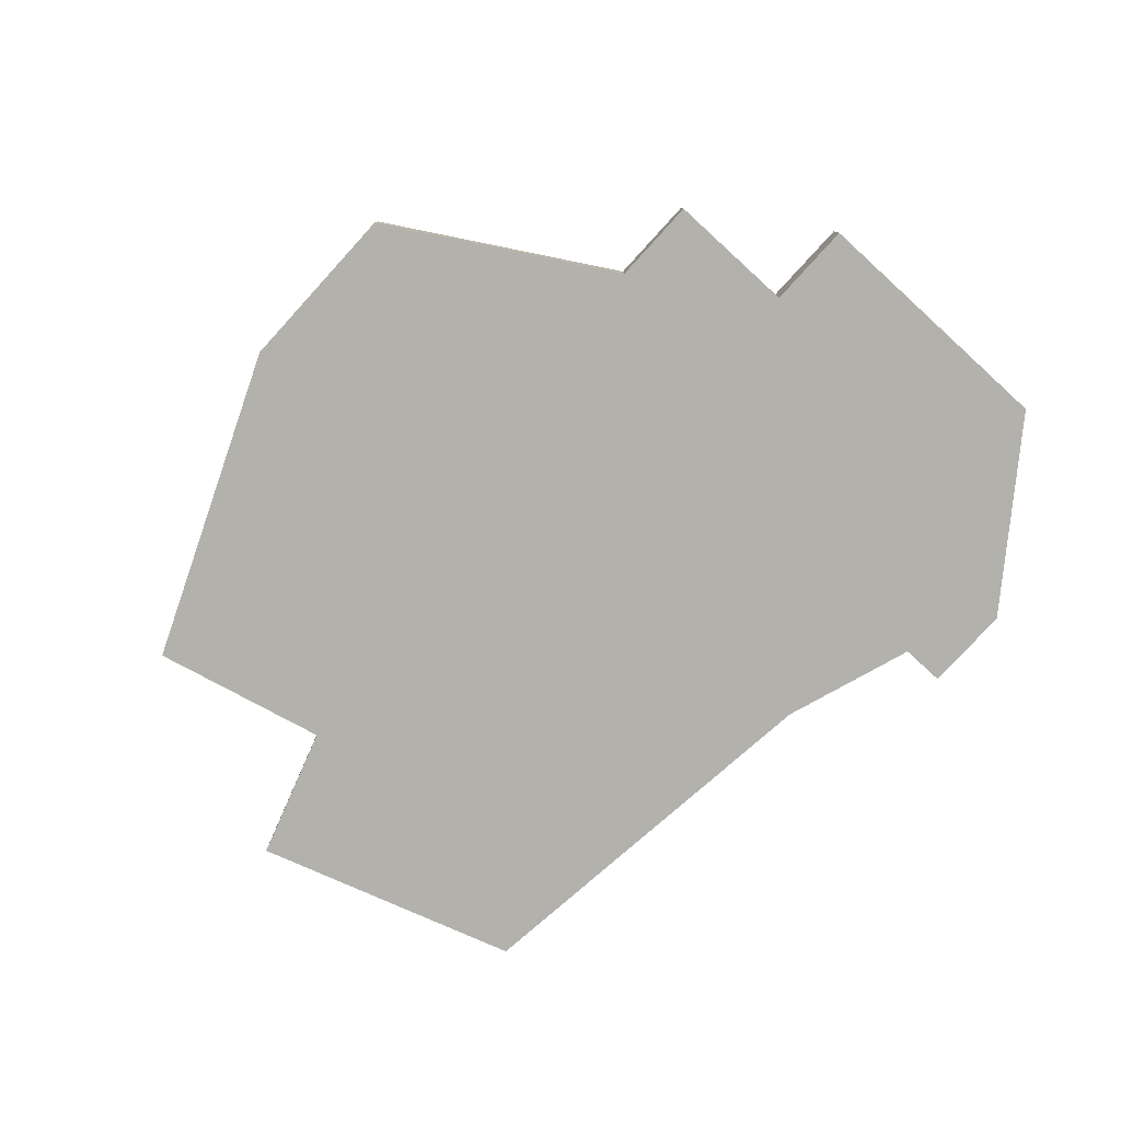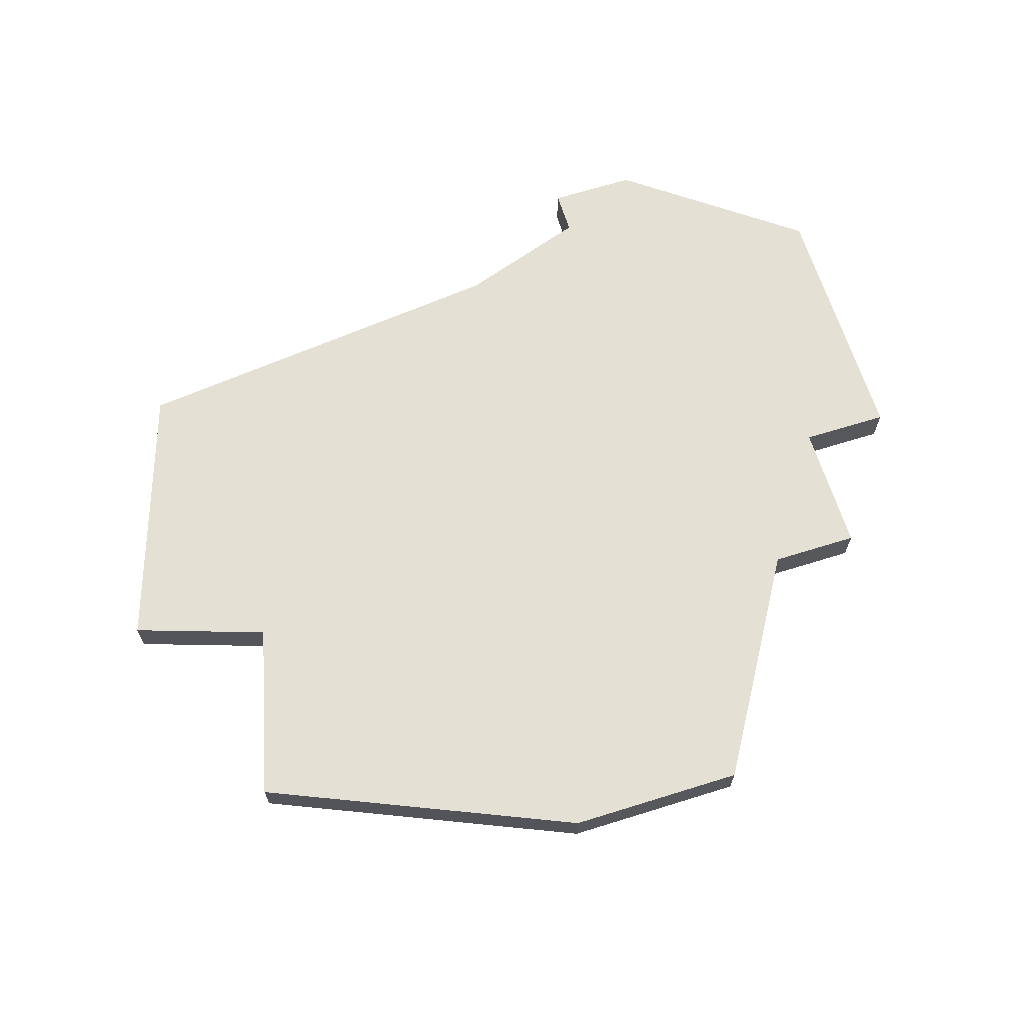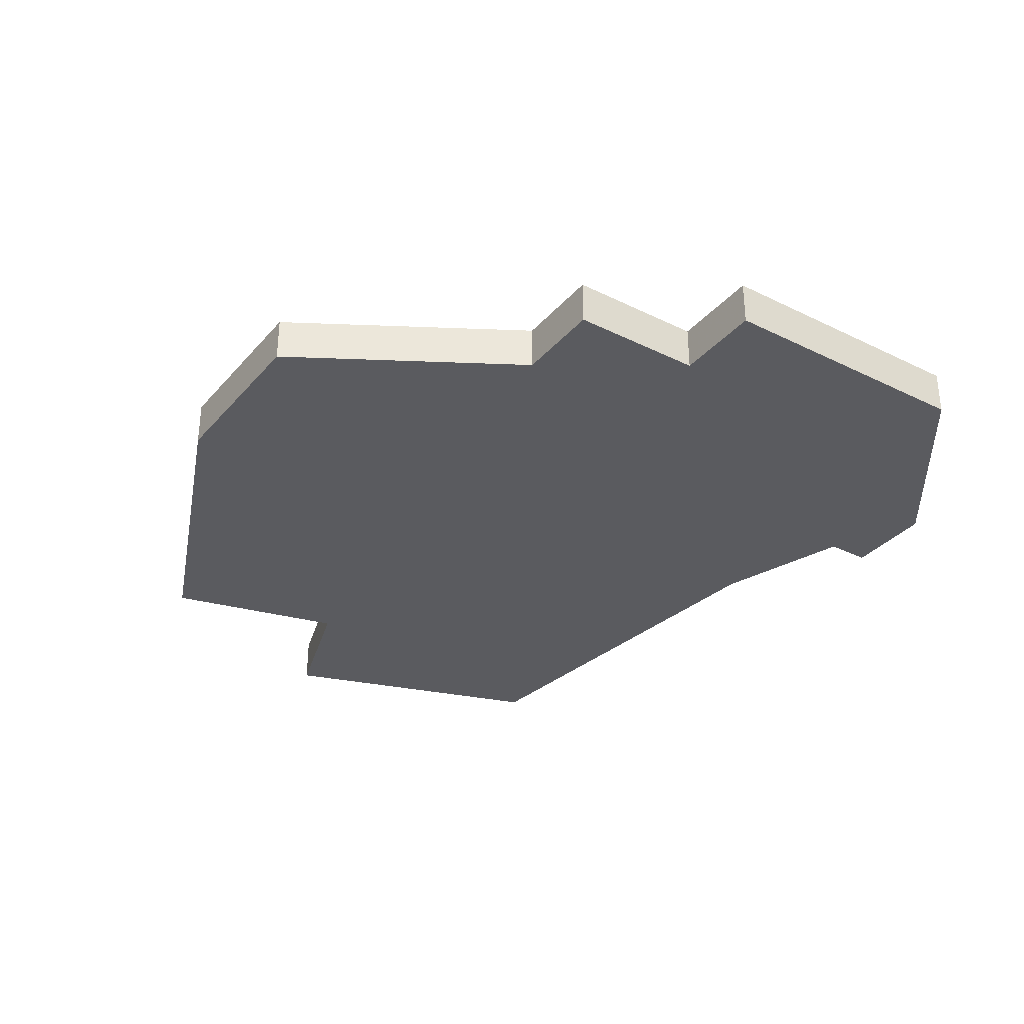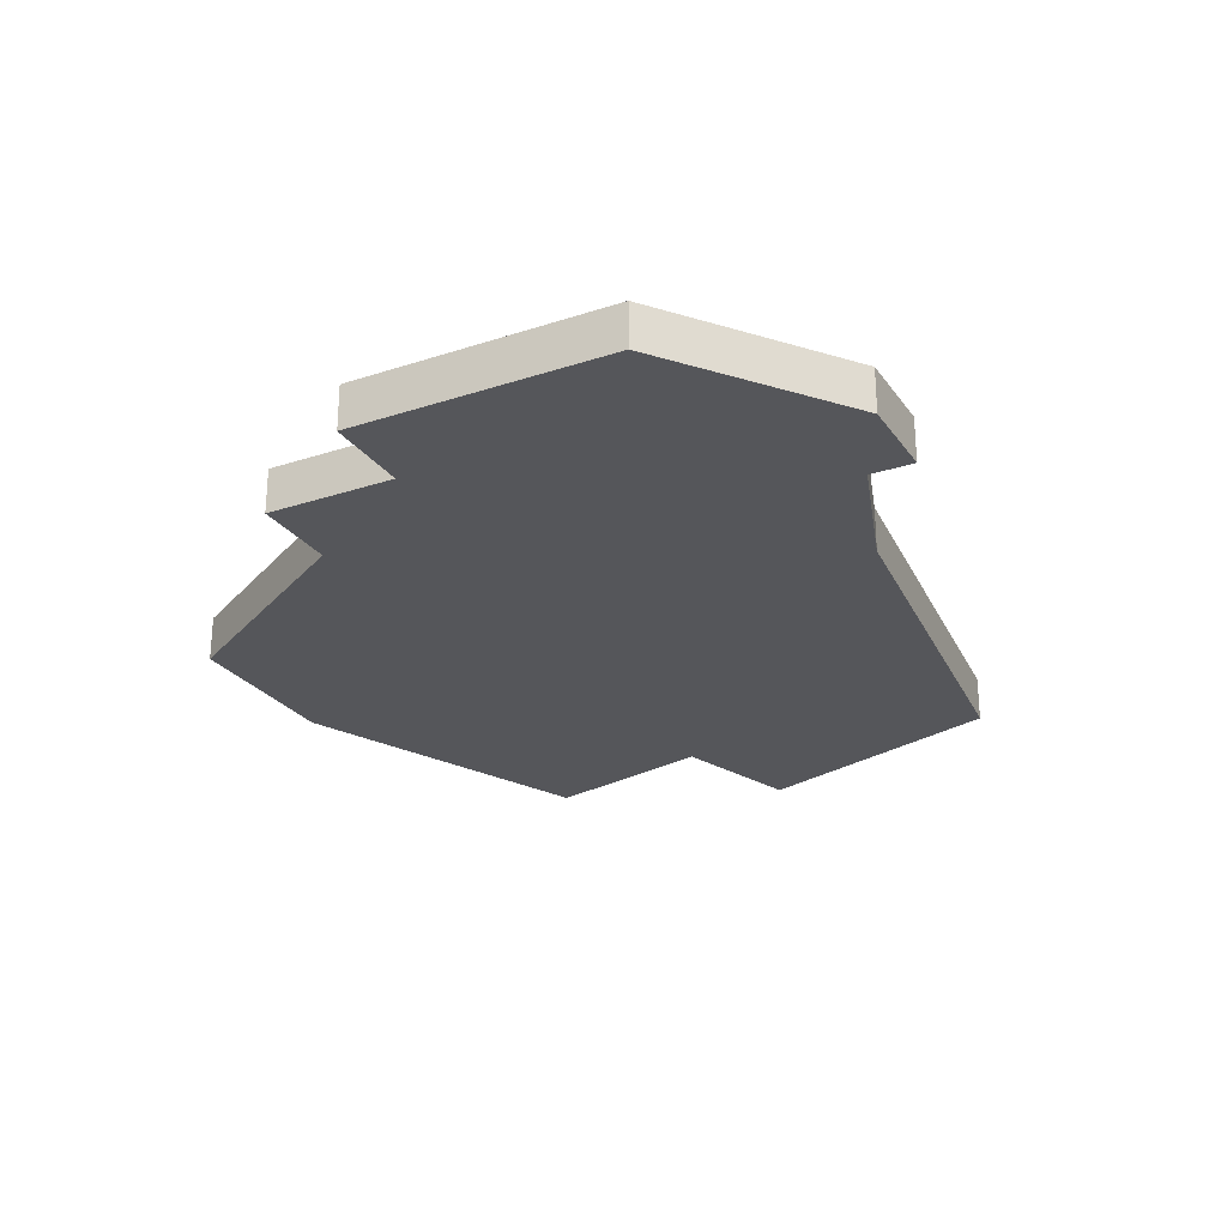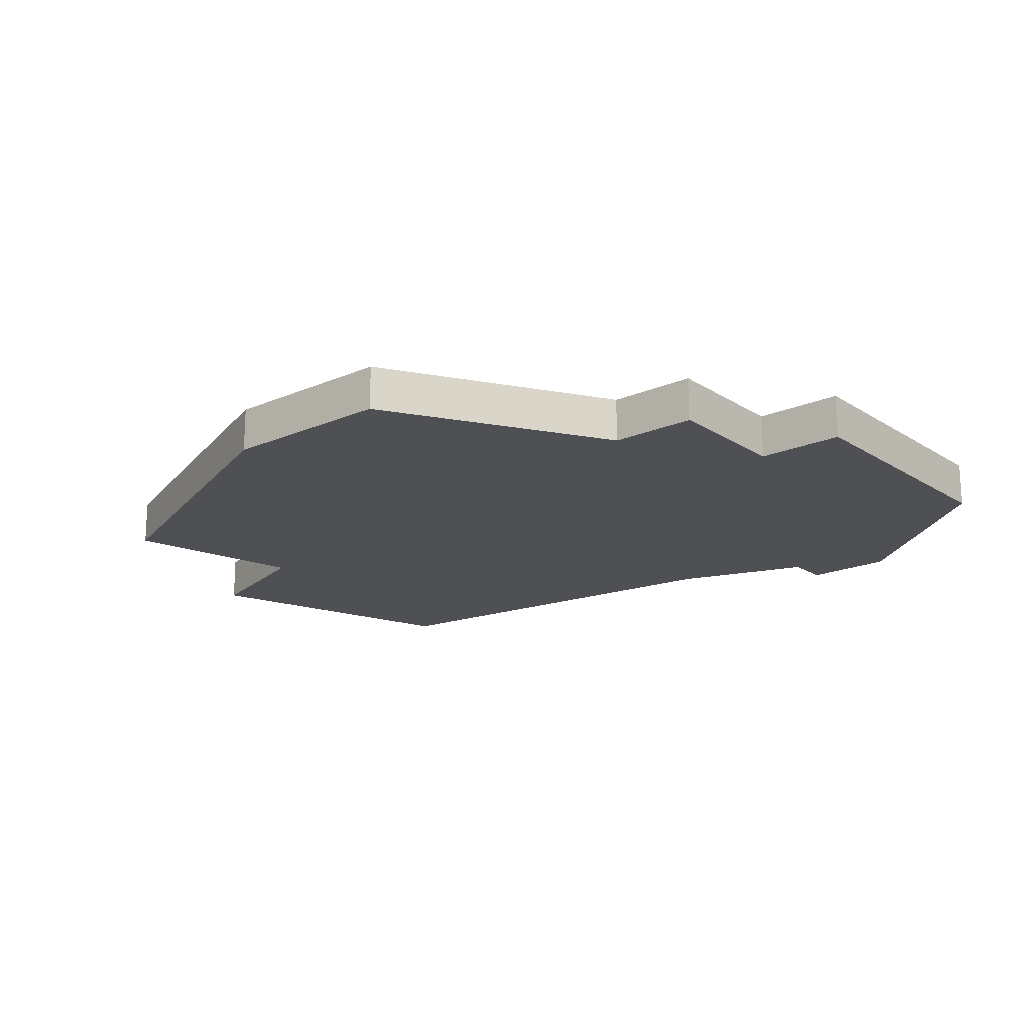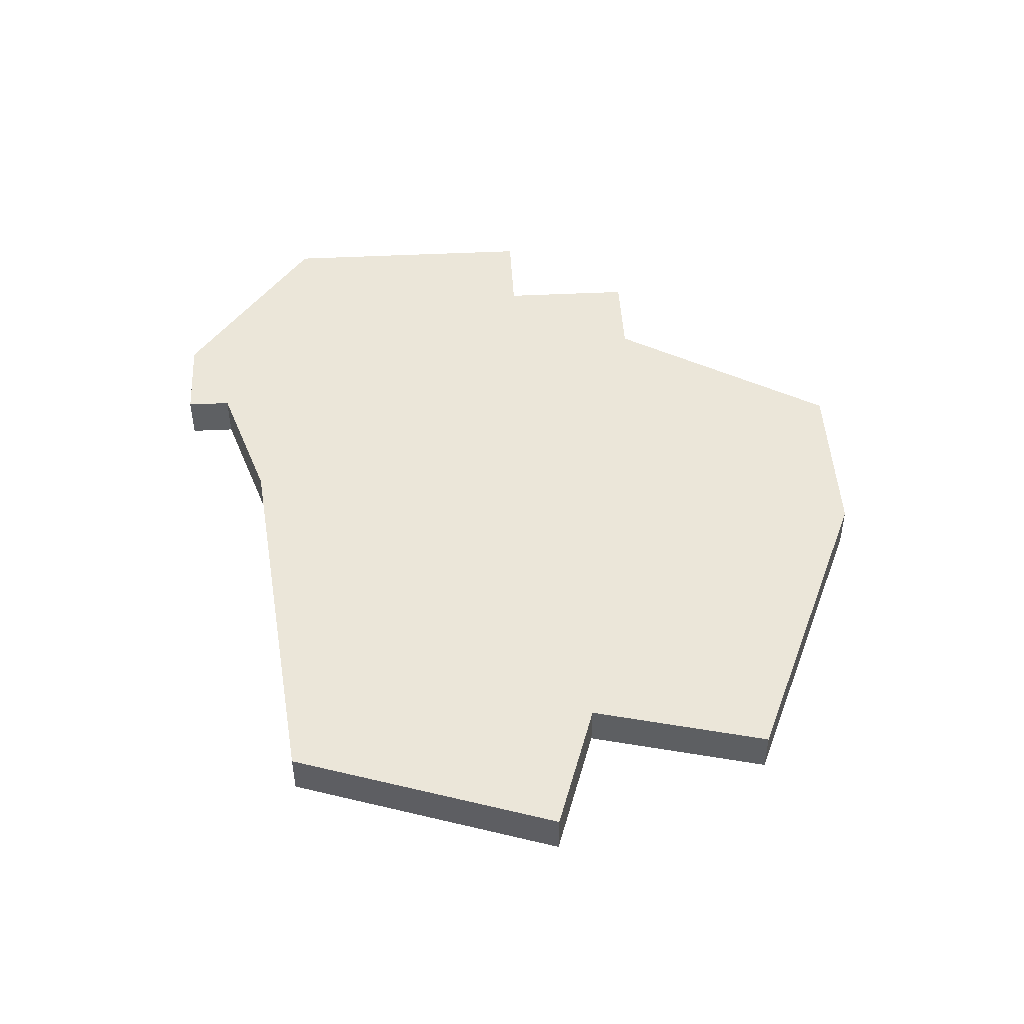
<metadata>
{"format":"obj","ext":"obj","renderer":"f3d","projection":"perspective","resolution":1024,"background":"white","views":[{"elev":-79.1,"azim":47.6,"up":"+Z"},{"elev":66.0,"azim":-17.4,"up":"+Z"},{"elev":-33.1,"azim":55.9,"up":"+Z"},{"elev":-26.0,"azim":117.5,"up":"+Z"},{"elev":-18.8,"azim":39.6,"up":"+Z"},{"elev":46.9,"azim":-93.2,"up":"+Z"}]}
</metadata>
<code>
v 4030 -1141 0
v 4028 -1147 0
v 4031 -1148 0
v 4030 -1152 0
v 4037 -1155 0
v 4041 -1155 0
v 4044 -1150 0
v 4046 -1150 0
v 4046 -1147 0
v 4048 -1147 0
v 4048 -1141 0
v 4044 -1138 0
v 4042 -1138 0
v 4042 -1139 0
v 4039 -1140 0
v 4030 -1141 1
v 4028 -1147 1
v 4031 -1148 1
v 4030 -1152 1
v 4037 -1155 1
v 4041 -1155 1
v 4044 -1150 1
v 4046 -1150 1
v 4046 -1147 1
v 4048 -1147 1
v 4048 -1141 1
v 4044 -1138 1
v 4042 -1138 1
v 4042 -1139 1
v 4039 -1140 1
f 2 1 15
f 5 4 3
f 7 6 5
f 9 8 7
f 11 10 9
f 13 12 11
f 2 15 14
f 7 5 3
f 11 9 7
f 14 13 11
f 3 2 14
f 11 7 3
f 3 14 11
f 30 16 17
f 18 19 20
f 20 21 22
f 22 23 24
f 24 25 26
f 26 27 28
f 29 30 17
f 18 20 22
f 22 24 26
f 26 28 29
f 29 17 18
f 18 22 26
f 26 29 18
f 17 16 2
f 2 16 1
f 18 17 3
f 3 17 2
f 19 18 4
f 4 18 3
f 20 19 5
f 5 19 4
f 21 20 6
f 6 20 5
f 22 21 7
f 7 21 6
f 23 22 8
f 8 22 7
f 24 23 9
f 9 23 8
f 25 24 10
f 10 24 9
f 26 25 11
f 11 25 10
f 27 26 12
f 12 26 11
f 28 27 13
f 13 27 12
f 29 28 14
f 14 28 13
f 16 30 1
f 1 30 15
f 30 29 15
f 15 29 14

</code>
